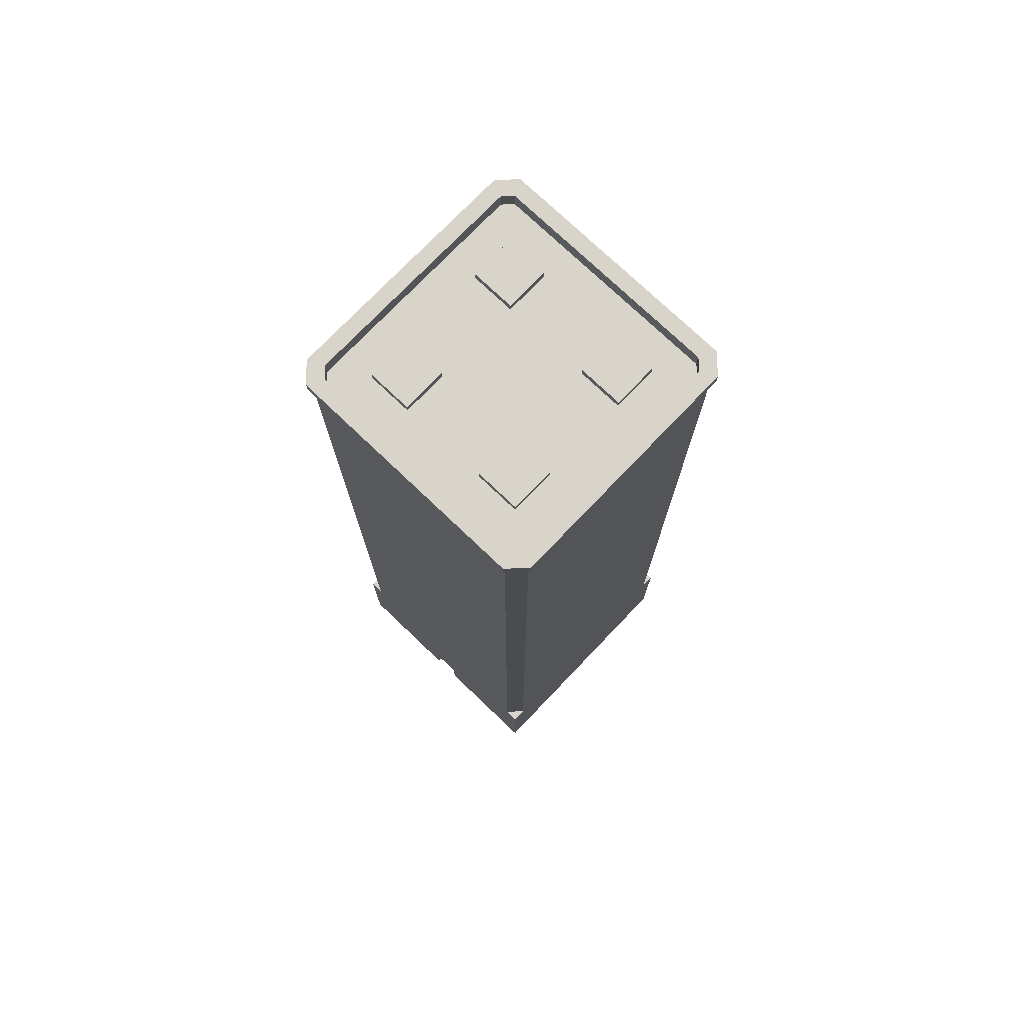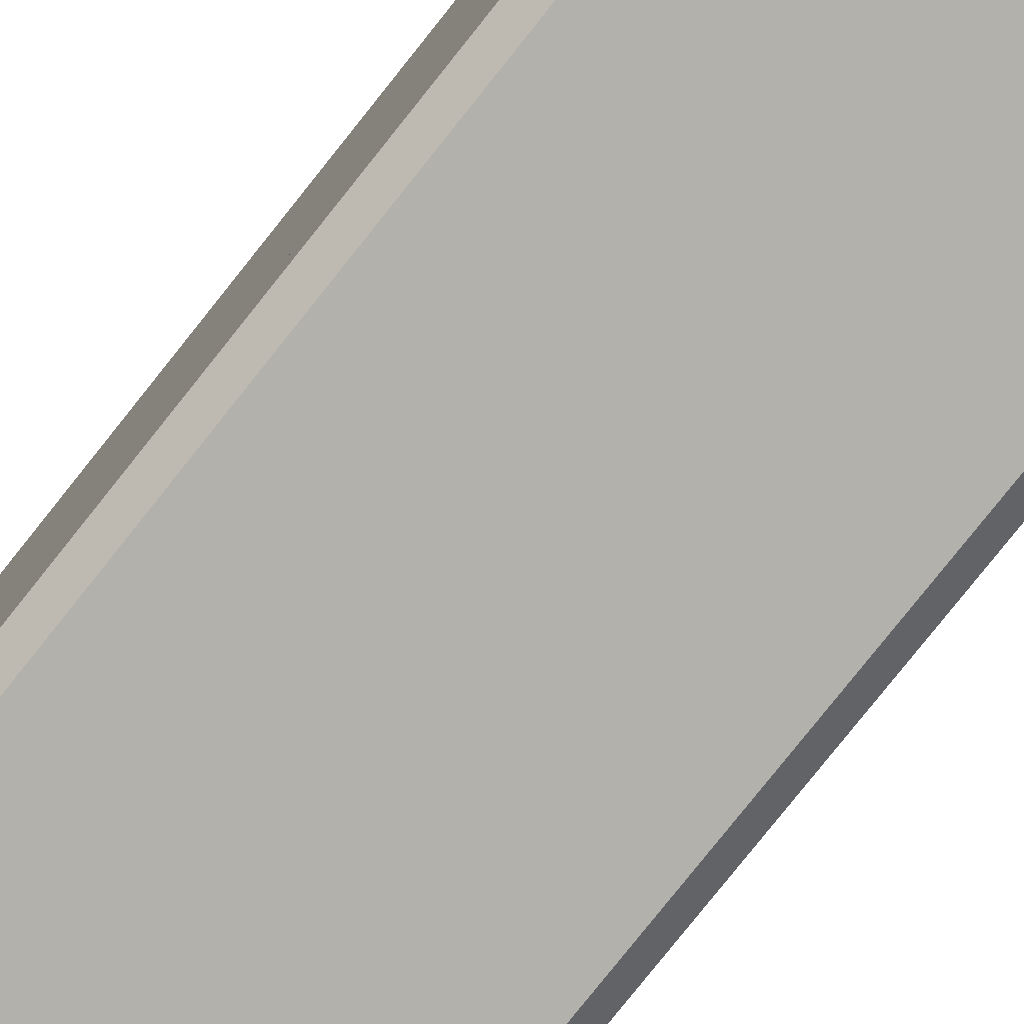
<metadata>
{"format":"obj","ext":"obj","renderer":"f3d","projection":"perspective","resolution":1024,"background":"white","views":[{"elev":75.1,"azim":43.7,"up":"+Y"},{"elev":-79.1,"azim":-38.5,"up":"+Z"}]}
</metadata>
<code>
g skyscraperB
v -0.6 4.017 0.3685
v -0.6 3.983 -0.3685
v -0.6 4.017 -0.3685
v -0.6 1.217 -0.3685
v -0.6 1.583 -0.3685
v -0.6 1.617 -0.3685
v -0.6 1.983 -0.3685
v -0.6 2.017 -0.3685
v -0.6 2.383 -0.3685
v -0.6 2.417 -0.3685
v -0.6 2.783 -0.3685
v -0.6 2.817 -0.3685
v -0.6 3.183 -0.3685
v -0.6 3.217 -0.3685
v -0.6 3.583 -0.3685
v -0.6 3.617 -0.3685
v -0.6 3.983 0.3685
v -0.6 4.235 0.3685
v -0.6 4.268 0.4015
v -0.6 4.235 -0.3685
v -0.6 4.268 -0.4015
v -0.6 0.9323 -0.4015
v -0.6 0.9654 -0.3685
v -0.6 1.183 -0.3685
v -0.6 1.217 0.3685
v -0.6 1.183 0.3685
v -0.6 1.583 0.3685
v -0.6 1.617 0.3685
v -0.6 1.983 0.3685
v -0.6 2.017 0.3685
v -0.6 2.383 0.3685
v -0.6 2.417 0.3685
v -0.6 2.783 0.3685
v -0.6 2.817 0.3685
v -0.6 3.183 0.3685
v -0.6 3.217 0.3685
v -0.6 3.583 0.3685
v -0.6 3.617 0.3685
v -0.6 0.9323 0.4015
v -0.6 0.9654 0.3685
v -0.4015 0.9323 0.6
v 0.3685 0.9654 0.6
v 0.4015 0.9323 0.6
v 0.4015 4.268 0.6
v 0.3685 1.183 0.6
v 0.3685 1.217 0.6
v -0.3685 1.183 0.6
v 0.3685 1.583 0.6
v 0.3685 1.617 0.6
v -0.3685 1.583 0.6
v 0.3685 1.983 0.6
v 0.3685 2.017 0.6
v -0.3685 1.983 0.6
v 0.3685 2.383 0.6
v 0.3685 2.417 0.6
v -0.3685 2.383 0.6
v 0.3685 2.783 0.6
v 0.3685 2.817 0.6
v -0.3685 2.783 0.6
v 0.3685 3.183 0.6
v 0.3685 3.217 0.6
v -0.3685 3.183 0.6
v 0.3685 3.583 0.6
v 0.3685 3.617 0.6
v -0.3685 3.583 0.6
v 0.3685 3.983 0.6
v 0.3685 4.017 0.6
v -0.3685 3.983 0.6
v 0.3685 4.235 0.6
v -0.3685 4.235 0.6
v -0.3685 2.817 0.6
v -0.4015 4.268 0.6
v -0.3685 2.417 0.6
v -0.3685 2.017 0.6
v -0.3685 1.617 0.6
v -0.3685 1.217 0.6
v -0.3685 0.9654 0.6
v -0.3685 3.217 0.6
v -0.3685 3.617 0.6
v -0.3685 4.017 0.6
v 0.6 0.9323 -0.4015
v 0.6 4.235 -0.3685
v 0.6 4.268 -0.4015
v 0.6 4.268 0.4015
v 0.6 4.235 0.3685
v 0.6 4.017 0.3685
v 0.6 3.983 0.3685
v 0.6 3.617 0.3685
v 0.6 3.583 0.3685
v 0.6 3.217 0.3685
v 0.6 3.183 0.3685
v 0.6 2.817 0.3685
v 0.6 2.783 0.3685
v 0.6 2.417 0.3685
v 0.6 2.383 0.3685
v 0.6 2.017 0.3685
v 0.6 1.983 0.3685
v 0.6 1.617 0.3685
v 0.6 1.583 0.3685
v 0.6 1.217 0.3685
v 0.6 1.183 0.3685
v 0.6 0.9654 0.3685
v 0.6 0.9323 0.4015
v 0.6 0.9654 -0.3685
v 0.6 1.217 -0.3685
v 0.6 4.017 -0.3685
v 0.6 3.983 -0.3685
v 0.6 3.617 -0.3685
v 0.6 3.583 -0.3685
v 0.6 3.217 -0.3685
v 0.6 3.183 -0.3685
v 0.6 2.817 -0.3685
v 0.6 2.783 -0.3685
v 0.6 2.417 -0.3685
v 0.6 2.383 -0.3685
v 0.6 2.017 -0.3685
v 0.6 1.983 -0.3685
v 0.6 1.617 -0.3685
v 0.6 1.583 -0.3685
v 0.6 1.183 -0.3685
v 0.4015 0.9323 -0.6
v -0.3685 0.9654 -0.6
v -0.4015 0.9323 -0.6
v -0.4015 4.268 -0.6
v -0.3685 1.183 -0.6
v -0.3685 1.217 -0.6
v 0.3685 1.183 -0.6
v -0.3685 1.583 -0.6
v -0.3685 1.617 -0.6
v 0.3685 1.583 -0.6
v -0.3685 1.983 -0.6
v -0.3685 2.017 -0.6
v 0.3685 1.983 -0.6
v -0.3685 2.383 -0.6
v -0.3685 2.417 -0.6
v 0.3685 2.383 -0.6
v -0.3685 2.783 -0.6
v -0.3685 2.817 -0.6
v 0.3685 2.783 -0.6
v -0.3685 3.183 -0.6
v -0.3685 3.217 -0.6
v 0.3685 3.183 -0.6
v -0.3685 3.583 -0.6
v -0.3685 3.617 -0.6
v 0.3685 3.583 -0.6
v -0.3685 3.983 -0.6
v -0.3685 4.017 -0.6
v 0.3685 3.983 -0.6
v -0.3685 4.235 -0.6
v 0.3685 4.235 -0.6
v 0.3685 2.817 -0.6
v 0.4015 4.268 -0.6
v 0.3685 2.417 -0.6
v 0.3685 2.017 -0.6
v 0.3685 1.617 -0.6
v 0.3685 1.217 -0.6
v 0.3685 0.9654 -0.6
v 0.3685 3.217 -0.6
v 0.3685 3.617 -0.6
v 0.3685 4.017 -0.6
v 0.4 4.44 0.2
v 0.4 4.4 0.2
v 0.4 4.44 0.4
v 0.4 4.4 0.4
v 0.2 4.4 0.2
v 0.2 4.44 0.2
v 0.55 4.4 -0.5088
v 0.55 4.48 -0.5088
v 0.55 4.4 0.5088
v 0.55 4.48 0.5088
v -0.5338 0.6 0.6
v -0.6 0.6 0.5338
v -0.5338 0.8 0.6
v -0.6 0.8 0.5338
v 0.6 0.6 0.5338
v 0.5338 0.6 0.6
v 0.6 0.8 0.5338
v 0.5338 0.8 0.6
v 0.4 4.44 -0.4
v 0.4 4.44 -0.2
v 0.2 4.44 -0.4
v 0.2 4.44 -0.2
v -0.4677 0.8662 0.6
v 0.4677 0.8662 0.6
v 0.4677 4.334 0.6
v -0.4677 4.334 0.6
v 0.62 4.48 -0.5438
v 0.62 4.43 -0.5438
v 0.62 4.48 0.5438
v 0.62 4.43 0.5438
v 0.5438 4.48 -0.62
v 0.5438 4.43 -0.62
v 0.5438 4.43 0.62
v 0.5438 4.48 0.62
v 0.5088 4.4 -0.55
v -0.5088 4.4 -0.55
v 0.5088 4.48 -0.55
v -0.5088 4.48 -0.55
v 0.6 4.43 -0.5338
v 0.6 4.4 -0.5338
v 0.6 4.43 0.5338
v 0.6 4.4 0.5338
v 0.6 0.8 -0.5338
v 0.6 0.6 -0.5338
v -0.4 4.4 0.2
v -0.4 4.44 0.2
v -0.4 4.4 0.4
v -0.4 4.44 0.4
v -0.5338 0.6 -0.6
v 0.5338 0.6 -0.6
v -0.5338 0.8 -0.6
v 0.5338 0.8 -0.6
v -0.07 0.27 -0.5
v -0.07 1.685e-17 -0.5
v -0.07 0.27 -0.48
v -0.07 1.685e-17 -0.48
v -0.62 4.43 -0.5438
v -0.5438 4.43 -0.62
v -0.62 4.48 -0.5438
v -0.5438 4.48 -0.62
v 0.2 4.4 -0.4
v 0.4 4.4 -0.4
v -0.2 4.44 0.2
v -0.2 4.44 0.4
v -0.2 1.685e-17 -0.5
v -0.2 0.05 -0.5
v -0.1 0.05 -0.5
v -0.1 0.3 -0.5
v 0.07 0.27 -0.5
v 0.1 0.3 -0.5
v 0.1 0.05 -0.5
v 0.07 1.685e-17 -0.5
v 0.2 1.685e-17 -0.5
v 0.2 0.05 -0.5
v -0.55 4.48 -0.5088
v -0.55 4.4 -0.5088
v -0.55 4.48 0.5088
v -0.55 4.4 0.5088
v 0.4677 0.8662 -0.6
v -0.4677 0.8662 -0.6
v -0.4677 4.334 -0.6
v 0.4677 4.334 -0.6
v 0.2 4.44 0.4
v -0.2 4.4 0.2
v -0.2 4.4 0.4
v 0.2 4.4 0.4
v 0.2 4.4 -0.2
v -0.5438 4.43 0.62
v -0.5438 4.48 0.62
v 0.4 4.4 -0.2
v 0.6 0.8662 -0.4677
v 0.6 4.334 -0.4677
v 0.6 4.334 0.4677
v 0.6 0.8662 0.4677
v 0.5088 4.4 0.55
v 0.5088 4.48 0.55
v -0.6 4.4 -0.5338
v -0.5338 4.4 -0.6
v -0.6 4.43 -0.5338
v -0.5338 4.43 -0.6
v -0.6 0.8662 -0.4677
v -0.6 0.8662 0.4677
v -0.6 4.334 0.4677
v -0.6 4.334 -0.4677
v 0.5338 4.4 0.6
v 0.5338 4.43 0.6
v -0.62 4.48 0.5438
v -0.5088 4.48 0.55
v 0.5338 4.43 -0.6
v 0.5338 4.4 -0.6
v 0.07 1.685e-17 -0.48
v 0.07 0.27 -0.48
v -0.2 4.4 -0.2
v -0.4 4.4 -0.2
v -0.2 4.44 -0.2
v -0.4 4.44 -0.2
v 0.2 1.685e-17 -0.6
v 0.2 0.05 -0.6
v -0.5338 4.43 0.6
v -0.6 4.43 0.5338
v -0.62 4.43 0.5438
v 0.6 0.05 -0.6
v 0.6 1.685e-17 -0.6
v 0.6 0.05 0.6
v 0.6 -1.636e-16 0.6
v 0.52 0.13 -0.6
v 0.52 0.27 -0.6
v 0.52 0.13 -0.58
v 0.52 0.27 -0.58
v -0.4 4.4 -0.4
v -0.2 4.4 -0.4
v -0.4 4.44 -0.4
v -0.2 4.44 -0.4
v -0.2 0.05 -0.6
v -0.2 -1.636e-16 -0.6
v 0.07 0.27 0.6
v 0.07 0.27 0.58
v -0.07 0.27 0.6
v -0.07 0.27 0.58
v -0.6 0.6 -0.5338
v -0.6 0.8 -0.5338
v 0.07 1.685e-17 0.6
v 0.07 1.685e-17 0.58
v -0.07 1.685e-17 0.58
v -0.6 -1.636e-16 0.6
v -0.07 1.685e-17 0.6
v -0.6 -1.636e-16 -0.6
v -0.6 4.4 0.5338
v 0.28 0.27 -0.58
v 0.28 0.27 -0.6
v -0.6 0.05 -0.6
v -0.6 0.05 0.6
v -0.5338 4.4 0.6
v -0.28 0.13 -0.6
v -0.28 0.27 -0.6
v -0.28 0.13 -0.58
v -0.28 0.27 -0.58
v 0.55 0.1 -0.6
v 0.28 0.13 -0.6
v 0.25 0.1 -0.6
v 0.25 0.3 -0.6
v 0.55 0.3 -0.6
v 0.1 0.05 0.6
v 0.1 0.3 0.6
v -0.1 0.3 0.6
v -0.1 0.05 0.6
v -0.52 0.27 -0.58
v -0.52 0.27 -0.6
v -0.5088 4.4 0.55
v 0.3 0.15 -0.58
v 0.28 0.13 -0.58
v 0.3 0.25 -0.58
v 0.39 0.25 -0.58
v 0.41 0.25 -0.58
v 0.5 0.25 -0.58
v 0.5 0.15 -0.58
v 0.39 0.15 -0.58
v 0.41 0.15 -0.58
v -0.52 0.13 -0.6
v -0.52 0.13 -0.58
v -0.25 0.1 -0.6
v -0.55 0.1 -0.6
v -0.55 0.3 -0.6
v -0.25 0.3 -0.6
v -0.5 0.15 -0.58
v -0.5 0.25 -0.58
v -0.41 0.25 -0.58
v -0.39 0.25 -0.58
v -0.3 0.25 -0.58
v -0.3 0.15 -0.58
v -0.41 0.15 -0.58
v -0.39 0.15 -0.58
v 0.6 0.6 0.6
v 0.6 0.6 -0.6
v 0.6 0.4 -0.6
v 0.6 0.4 0.6
v -0.6 0.6 -0.6
v -0.6 0.4 -0.6
v -0.2 0.4 -0.6
v 0.2 0.4 -0.6
v -0.6 0.4 0.6
v -0.6 0.6 0.6
v 0.2 0.4 -0.5
v -0.2 0.4 -0.5
v -0.05 0.02 -0.48
v -0.05 0.25 -0.48
v 0.05 0.25 -0.48
v 0.05 0.02 -0.48
f 3 2 1
f 2 3 4
f 2 4 5
f 2 5 6
f 2 6 7
f 2 7 8
f 2 8 9
f 2 9 10
f 2 10 11
f 2 11 12
f 2 12 13
f 2 13 14
f 2 14 15
f 2 15 16
f 1 2 17
f 1 17 18
f 19 18 17
f 19 20 18
f 21 20 19
f 20 21 22
f 20 22 3
f 22 4 3
f 4 22 23
f 24 4 23
f 4 24 25
f 25 24 26
f 19 17 26
f 25 26 27
f 27 26 28
f 28 26 29
f 29 26 30
f 30 26 31
f 31 26 32
f 32 26 33
f 33 26 34
f 34 26 35
f 35 26 36
f 36 26 37
f 37 26 38
f 38 26 17
f 16 37 38
f 37 16 15
f 14 35 36
f 35 14 13
f 12 33 34
f 33 12 11
f 10 31 32
f 31 10 9
f 23 22 39
f 23 39 40
f 40 39 26
f 26 39 19
f 29 8 7
f 8 29 30
f 27 6 5
f 6 27 28
f 43 42 41
f 42 43 44
f 42 44 45
f 45 44 46
f 45 46 47
f 46 44 48
f 48 44 49
f 48 49 50
f 49 44 51
f 51 44 52
f 51 52 53
f 52 44 54
f 54 44 55
f 54 55 56
f 55 44 57
f 57 44 58
f 57 58 59
f 58 44 60
f 60 44 61
f 60 61 62
f 61 44 63
f 63 44 64
f 63 64 65
f 64 44 66
f 66 44 67
f 66 67 68
f 67 44 69
f 69 44 70
f 71 59 58
f 72 59 71
f 72 71 62
f 72 70 44
f 72 73 59
f 72 56 73
f 72 74 56
f 72 53 74
f 72 75 53
f 72 50 75
f 72 76 50
f 72 47 76
f 72 77 47
f 41 77 72
f 77 41 42
f 76 47 46
f 75 50 49
f 74 53 52
f 73 56 55
f 72 62 78
f 78 62 61
f 72 78 65
f 72 65 79
f 79 65 64
f 72 79 68
f 72 68 80
f 80 68 67
f 72 80 70
f 83 82 81
f 82 83 84
f 82 84 85
f 85 84 86
f 86 84 87
f 87 84 88
f 88 84 89
f 89 84 90
f 90 84 91
f 91 84 92
f 92 84 93
f 93 84 94
f 94 84 95
f 95 84 96
f 96 84 97
f 97 84 98
f 98 84 99
f 99 84 100
f 100 84 101
f 101 84 102
f 103 102 84
f 103 104 102
f 81 104 103
f 104 81 105
f 105 81 106
f 106 81 82
f 105 106 107
f 105 107 108
f 105 108 109
f 105 109 110
f 105 110 111
f 105 111 112
f 105 112 113
f 105 113 114
f 105 114 115
f 105 115 116
f 105 116 117
f 105 117 118
f 105 118 119
f 98 119 118
f 119 98 99
f 96 117 116
f 117 96 97
f 94 115 114
f 115 94 95
f 92 113 112
f 113 92 93
f 104 105 120
f 100 120 105
f 120 100 101
f 90 111 110
f 111 90 91
f 88 109 108
f 109 88 89
f 86 107 106
f 107 86 87
f 123 122 121
f 122 123 124
f 122 124 125
f 125 124 126
f 125 126 127
f 126 124 128
f 128 124 129
f 128 129 130
f 129 124 131
f 131 124 132
f 131 132 133
f 132 124 134
f 134 124 135
f 134 135 136
f 135 124 137
f 137 124 138
f 137 138 139
f 138 124 140
f 140 124 141
f 140 141 142
f 141 124 143
f 143 124 144
f 143 144 145
f 144 124 146
f 146 124 147
f 146 147 148
f 147 124 149
f 149 124 150
f 151 139 138
f 152 139 151
f 152 151 142
f 152 150 124
f 152 153 139
f 152 136 153
f 152 154 136
f 152 133 154
f 152 155 133
f 152 130 155
f 152 156 130
f 152 127 156
f 152 157 127
f 121 157 152
f 157 121 122
f 156 127 126
f 155 130 129
f 154 133 132
f 153 136 135
f 152 142 158
f 158 142 141
f 152 158 145
f 152 145 159
f 159 145 144
f 152 159 148
f 152 148 160
f 160 148 147
f 152 160 150
f 163 162 161
f 162 163 164
f 166 162 165
f 162 166 161
f 169 168 167
f 168 169 170
f 173 172 171
f 172 173 174
f 177 176 175
f 176 177 178
f 181 180 179
f 180 181 182
f 184 43 183
f 43 184 185
f 43 185 44
f 44 185 72
f 41 183 43
f 183 41 186
f 186 41 72
f 186 72 185
f 189 188 187
f 188 189 190
f 187 192 191
f 192 187 188
f 189 193 190
f 193 189 194
f 197 196 195
f 196 197 198
f 201 200 199
f 200 201 202
f 177 204 203
f 204 177 175
f 207 206 205
f 206 207 208
f 211 210 209
f 210 211 212
f 215 214 213
f 214 215 216
f 219 218 217
f 218 219 220
f 181 222 221
f 222 181 179
f 206 224 223
f 224 206 208
f 226 214 225
f 214 226 227
f 214 227 213
f 213 227 228
f 213 228 229
f 230 229 228
f 231 229 230
f 231 232 229
f 232 231 233
f 234 233 231
f 237 236 235
f 236 237 238
f 240 123 239
f 123 240 241
f 123 241 124
f 124 241 152
f 121 239 123
f 239 121 242
f 242 121 152
f 242 152 241
f 166 163 161
f 163 166 243
f 224 244 223
f 244 224 245
f 163 246 164
f 246 163 243
f 203 210 212
f 210 203 204
f 247 181 221
f 181 247 182
f 193 249 248
f 249 193 194
f 180 222 179
f 222 180 250
f 252 83 251
f 83 252 253
f 83 253 84
f 84 253 103
f 81 251 83
f 251 81 254
f 254 81 103
f 254 103 253
f 256 169 255
f 169 256 170
f 259 258 257
f 258 259 260
f 220 192 218
f 192 220 191
f 261 22 21
f 22 261 262
f 22 262 39
f 39 262 263
f 264 21 263
f 21 264 261
f 263 21 19
f 263 19 39
f 201 265 202
f 265 201 266
f 191 168 187
f 168 191 197
f 197 191 220
f 197 220 198
f 198 220 235
f 235 220 219
f 235 219 237
f 237 219 267
f 170 187 168
f 194 187 170
f 187 194 189
f 194 170 256
f 194 256 249
f 249 237 267
f 249 256 268
f 249 268 237
f 199 270 269
f 270 199 200
f 180 247 250
f 247 180 182
f 246 166 165
f 166 246 243
f 271 229 232
f 229 271 272
f 206 244 205
f 244 206 223
f 167 197 195
f 197 167 168
f 224 207 245
f 207 224 208
f 198 236 196
f 236 198 235
f 178 171 176
f 171 178 173
f 275 274 273
f 274 275 276
f 258 269 270
f 269 258 260
f 233 278 277
f 278 233 234
f 190 201 188
f 201 190 193
f 201 193 266
f 266 193 248
f 266 248 279
f 279 248 280
f 280 248 281
f 280 281 259
f 199 188 201
f 188 199 192
f 192 199 269
f 192 269 218
f 218 269 260
f 218 260 259
f 218 259 217
f 217 259 281
f 284 283 282
f 283 284 285
f 248 267 281
f 267 248 249
f 288 287 286
f 287 288 289
f 278 283 277
f 283 278 282
f 292 291 290
f 291 292 293
f 226 295 294
f 295 226 225
f 298 297 296
f 297 298 299
f 301 209 300
f 209 301 211
f 285 277 283
f 277 285 233
f 302 233 285
f 233 302 271
f 271 302 303
f 271 303 216
f 216 303 304
f 216 304 214
f 214 304 225
f 304 305 225
f 305 304 306
f 225 305 295
f 295 305 307
f 232 233 271
f 172 301 300
f 301 172 174
f 308 259 257
f 259 308 280
f 309 287 289
f 287 309 310
f 281 219 217
f 219 281 267
f 305 311 307
f 311 305 312
f 298 304 299
f 304 298 306
f 274 292 290
f 292 274 276
f 302 297 303
f 297 302 296
f 265 279 313
f 279 265 266
f 311 295 307
f 295 311 294
f 316 315 314
f 315 316 317
f 320 319 318
f 319 320 321
f 319 321 310
f 310 321 287
f 286 318 319
f 318 286 322
f 322 286 287
f 322 287 321
f 215 229 272
f 229 215 213
f 284 302 285
f 302 284 323
f 302 323 296
f 296 323 324
f 296 324 298
f 325 298 324
f 326 298 325
f 298 326 306
f 312 306 326
f 306 312 305
f 327 315 317
f 315 327 328
f 268 255 329
f 255 268 256
f 292 275 293
f 275 292 276
f 331 330 288
f 330 331 309
f 330 309 332
f 332 309 333
f 333 309 334
f 334 309 335
f 336 288 330
f 288 336 289
f 289 336 335
f 289 335 309
f 336 330 337
f 336 337 338
f 333 338 337
f 338 333 334
f 275 291 293
f 291 275 273
f 327 339 328
f 339 327 340
f 268 238 237
f 238 268 329
f 308 279 280
f 279 308 313
f 342 339 341
f 339 342 343
f 339 343 328
f 328 343 315
f 314 341 339
f 341 314 344
f 344 314 315
f 344 315 343
f 339 316 314
f 316 339 340
f 340 345 316
f 345 340 327
f 345 327 346
f 346 327 347
f 347 327 348
f 348 327 349
f 350 316 345
f 316 350 317
f 317 350 349
f 317 349 327
f 350 345 351
f 350 351 352
f 347 352 351
f 352 347 348
f 319 288 286
f 288 319 331
f 309 319 310
f 319 309 331
f 176 353 175
f 173 308 174
f 308 173 313
f 200 212 270
f 212 200 203
f 204 355 354
f 355 204 356
f 356 204 175
f 356 175 353
f 300 209 357
f 202 252 200
f 252 202 253
f 253 202 254
f 203 251 177
f 251 203 200
f 251 200 252
f 177 251 254
f 177 254 202
f 210 204 354
f 357 359 358
f 359 357 360
f 360 357 355
f 355 357 354
f 354 357 209
f 354 209 210
f 301 261 264
f 261 301 174
f 261 174 262
f 257 264 308
f 264 257 301
f 308 264 263
f 308 263 262
f 308 262 174
f 202 178 177
f 178 202 265
f 257 211 301
f 211 257 258
f 211 240 212
f 240 211 258
f 240 258 241
f 241 258 242
f 242 258 270
f 212 239 270
f 239 212 240
f 270 239 242
f 178 184 173
f 184 178 265
f 184 265 185
f 185 265 186
f 186 265 313
f 173 183 313
f 183 173 184
f 313 183 186
f 353 361 356
f 361 353 362
f 362 353 176
f 362 176 171
f 172 362 171
f 364 360 363
f 360 364 359
f 361 357 358
f 357 361 300
f 300 361 172
f 172 361 362
f 195 169 167
f 169 195 255
f 255 195 222
f 222 195 196
f 222 196 221
f 221 196 291
f 221 291 247
f 247 291 165
f 165 291 246
f 291 196 290
f 290 196 274
f 274 196 205
f 205 196 207
f 250 255 222
f 164 255 250
f 255 164 329
f 329 164 246
f 329 207 196
f 164 250 162
f 247 162 250
f 162 247 165
f 329 246 245
f 329 245 207
f 245 246 273
f 273 246 291
f 245 273 244
f 274 244 273
f 244 274 205
f 329 196 236
f 329 236 238
f 364 227 226
f 227 364 228
f 228 364 230
f 363 230 364
f 234 230 363
f 230 234 231
f 364 294 359
f 294 364 226
f 297 304 303
f 304 297 299
f 311 342 294
f 342 311 358
f 342 358 343
f 343 358 344
f 341 294 342
f 294 341 359
f 359 341 344
f 359 344 358
f 278 320 282
f 320 278 360
f 320 360 321
f 321 360 322
f 318 282 320
f 282 318 355
f 355 318 322
f 355 322 360
f 356 323 284
f 323 356 324
f 324 356 325
f 361 325 356
f 312 325 361
f 325 312 326
f 216 365 271
f 365 216 215
f 365 215 366
f 366 215 367
f 368 271 365
f 271 368 272
f 272 368 367
f 272 367 215
f 356 282 355
f 282 356 284
f 311 361 358
f 361 311 312
f 234 360 278
f 360 234 363
f 69 80 67
f 80 69 70
f 143 158 141
f 158 143 145
f 66 79 64
f 79 66 68
f 28 7 6
f 7 28 29
f 149 160 147
f 160 149 150
f 101 104 120
f 104 101 102
f 87 108 107
f 108 87 88
f 346 351 345
f 351 346 347
f 36 15 14
f 15 36 37
f 38 2 16
f 2 38 17
f 146 159 144
f 159 146 148
f 85 106 82
f 106 85 86
f 89 110 109
f 110 89 90
f 63 78 61
f 78 63 65
f 1 20 3
f 20 1 18
f 366 368 365
f 368 366 367
f 40 24 23
f 24 40 26
f 134 154 132
f 154 134 136
f 93 114 113
f 114 93 94
f 137 153 135
f 153 137 139
f 332 337 330
f 337 332 333
f 48 76 46
f 76 48 50
f 91 112 111
f 112 91 92
f 60 71 58
f 71 60 62
f 348 350 352
f 350 348 349
f 125 157 122
f 157 125 127
f 95 116 115
f 116 95 96
f 140 151 138
f 151 140 142
f 334 336 338
f 336 334 335
f 97 118 117
f 118 97 98
f 57 73 55
f 73 57 59
f 30 9 8
f 9 30 31
f 51 75 49
f 75 51 53
f 99 105 119
f 105 99 100
f 45 77 42
f 77 45 47
f 25 5 4
f 5 25 27
f 32 11 10
f 11 32 33
f 128 156 126
f 156 128 130
f 34 13 12
f 13 34 35
f 54 74 52
f 74 54 56
f 131 155 129
f 155 131 133

</code>
